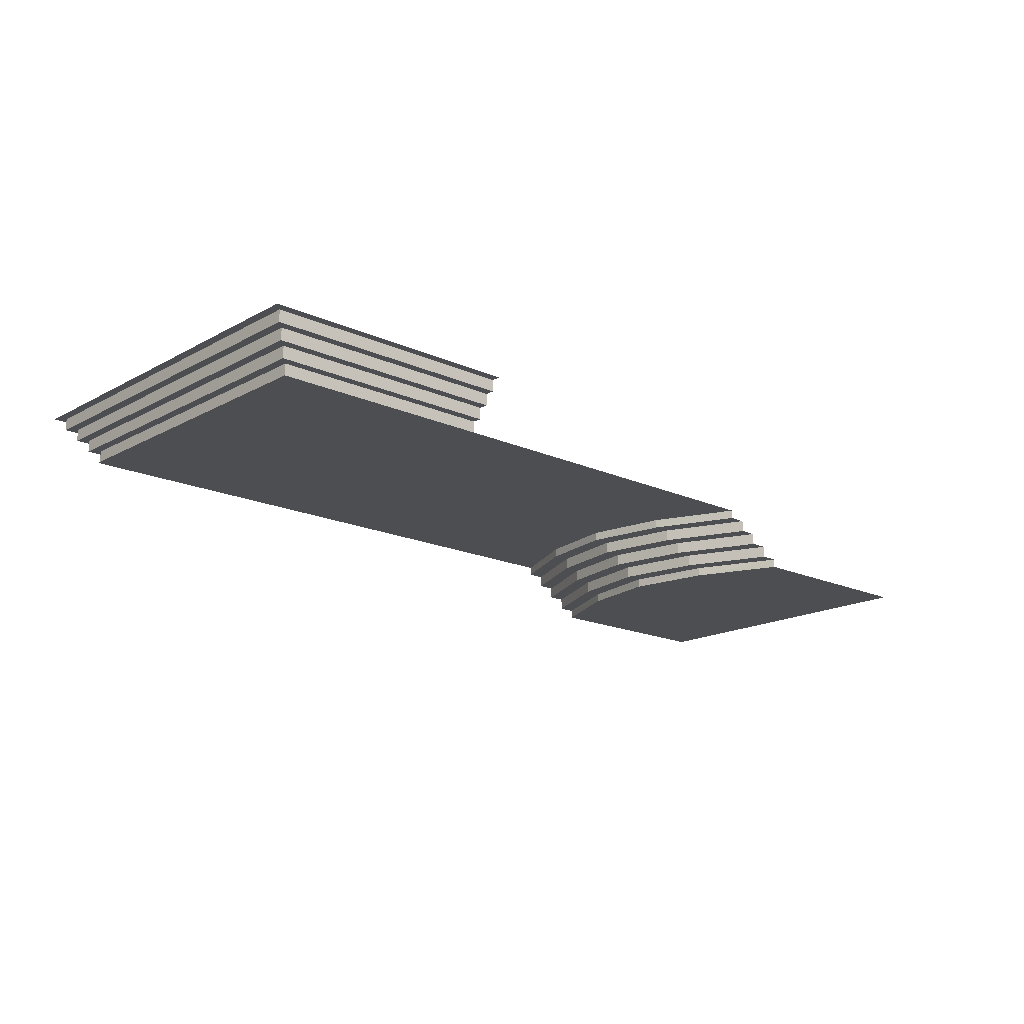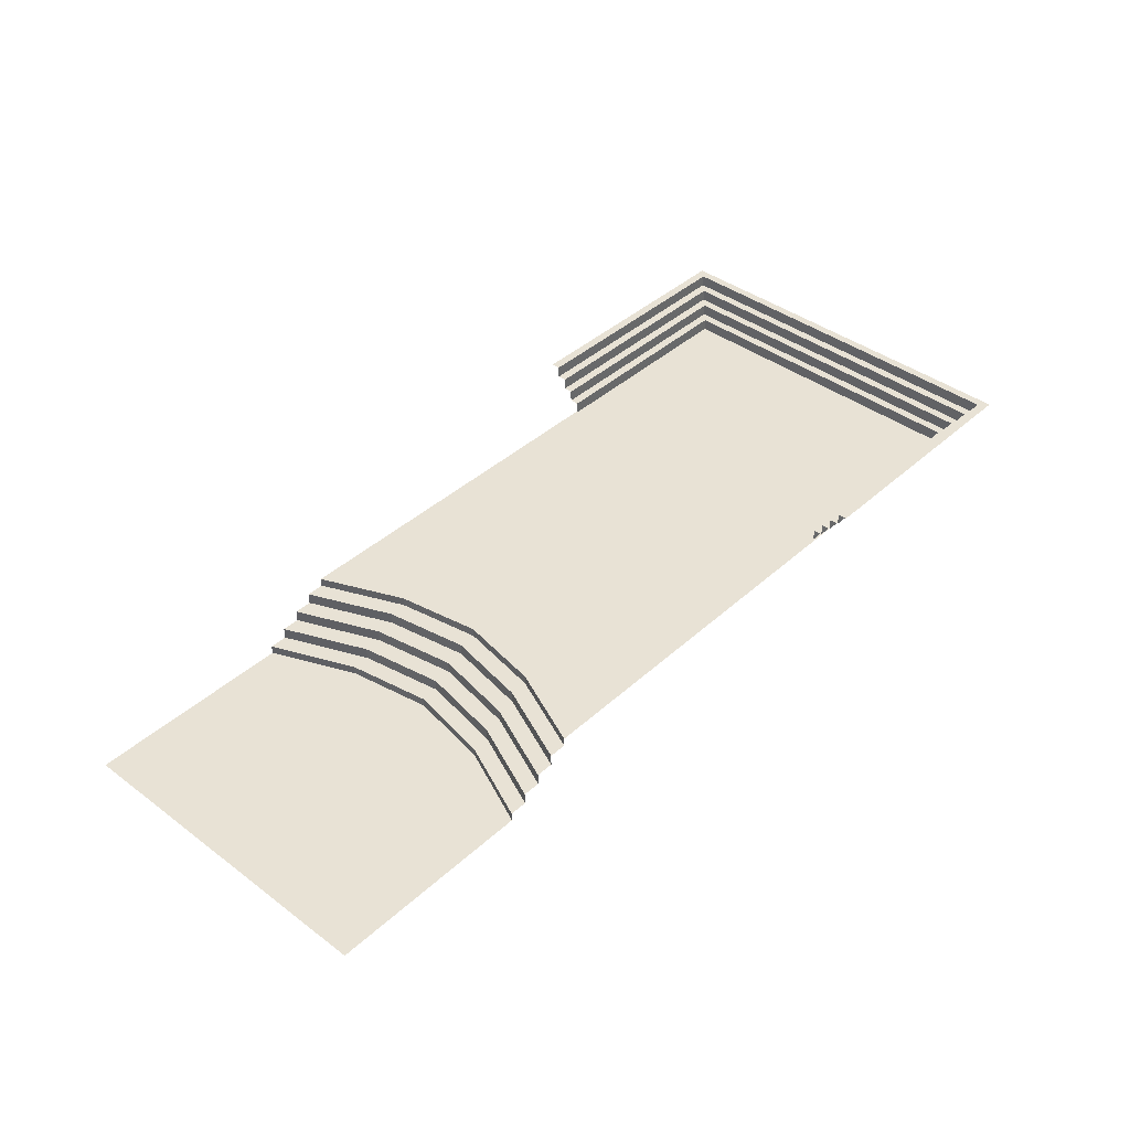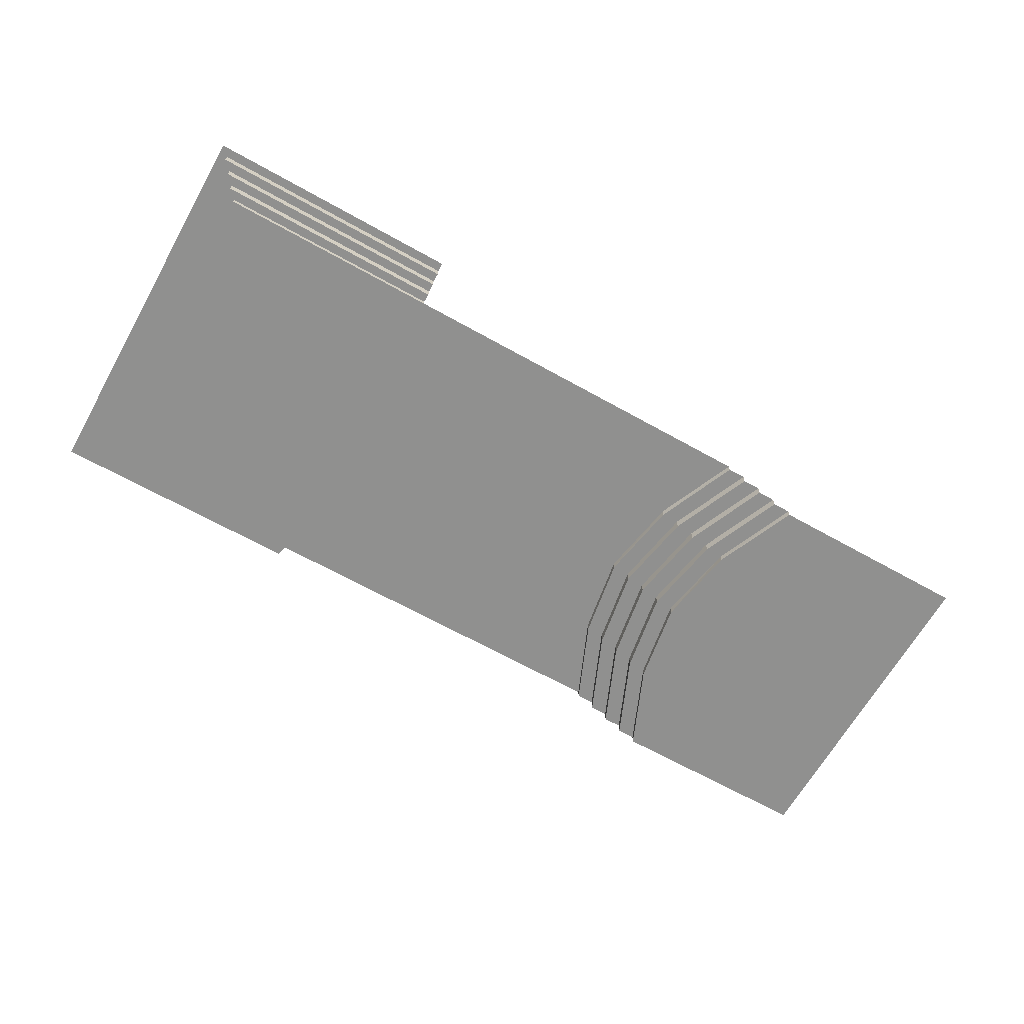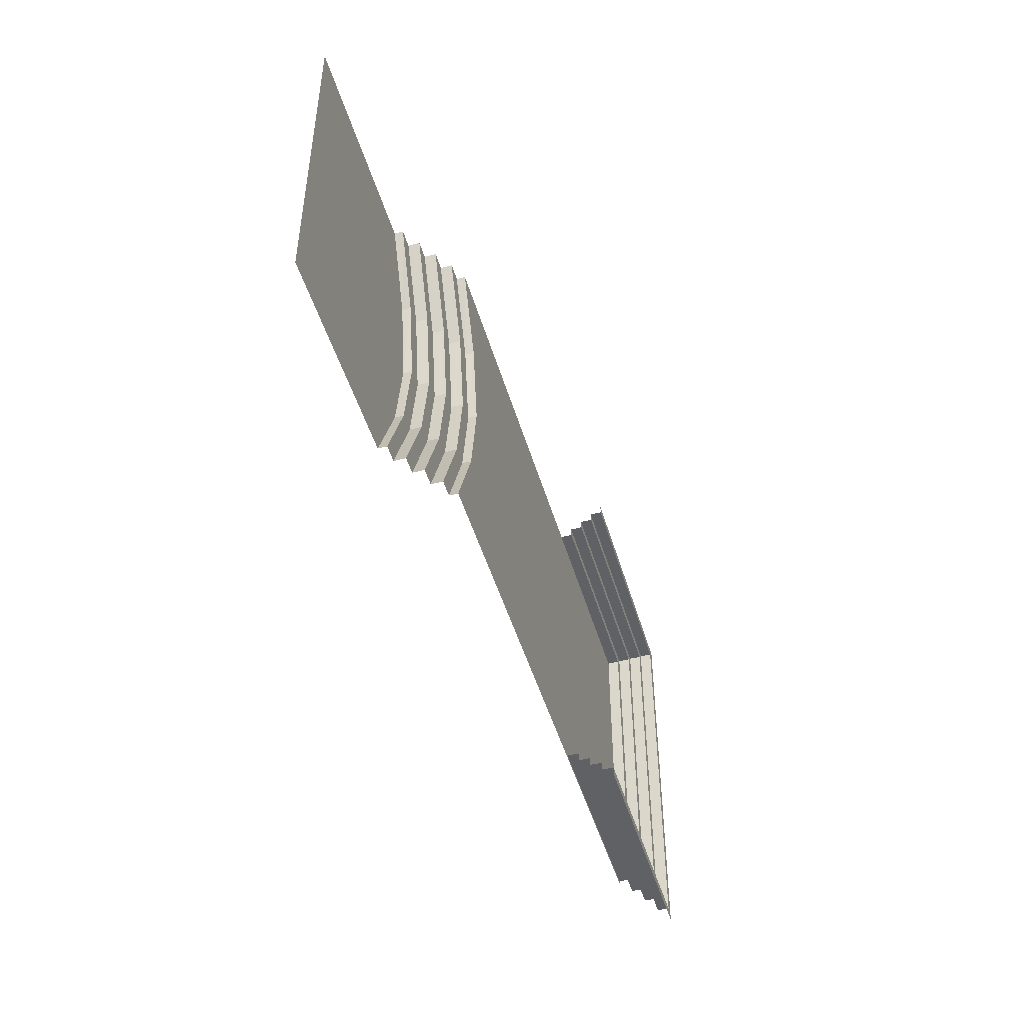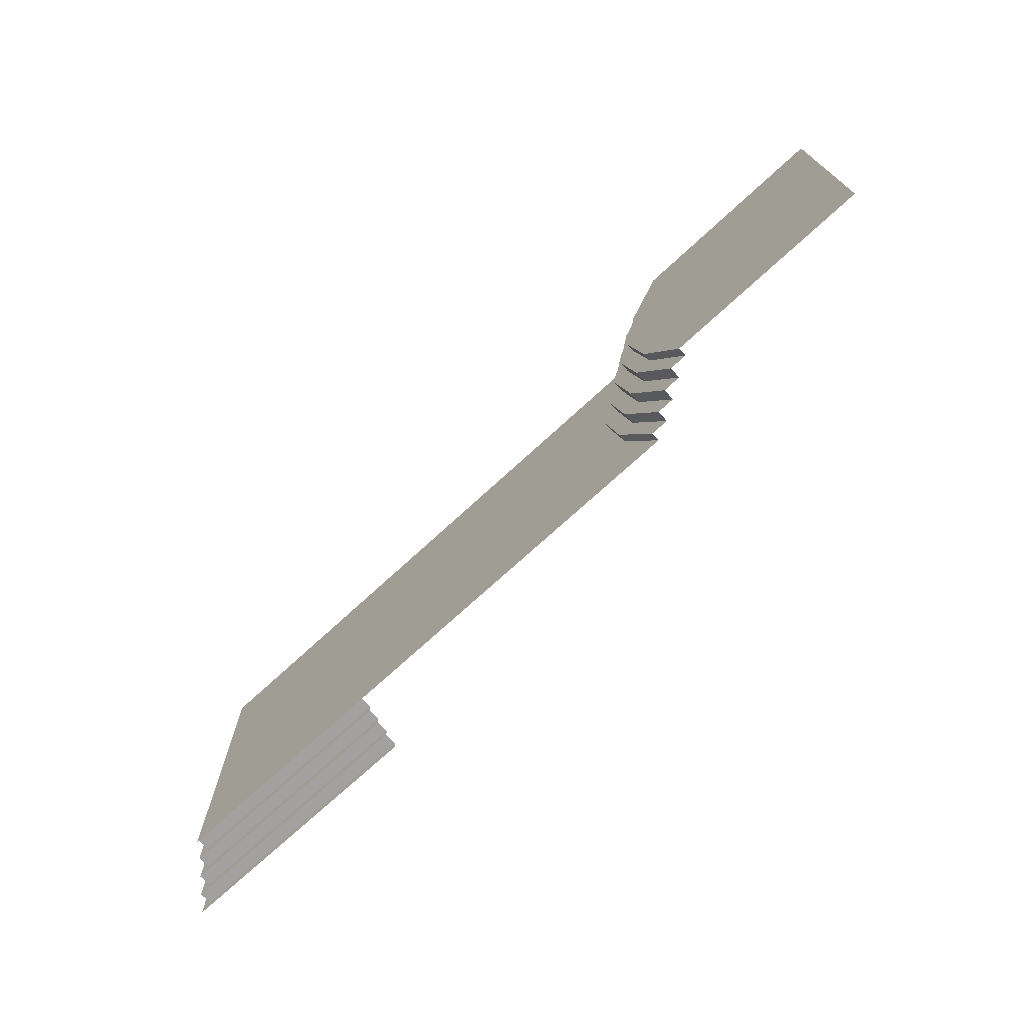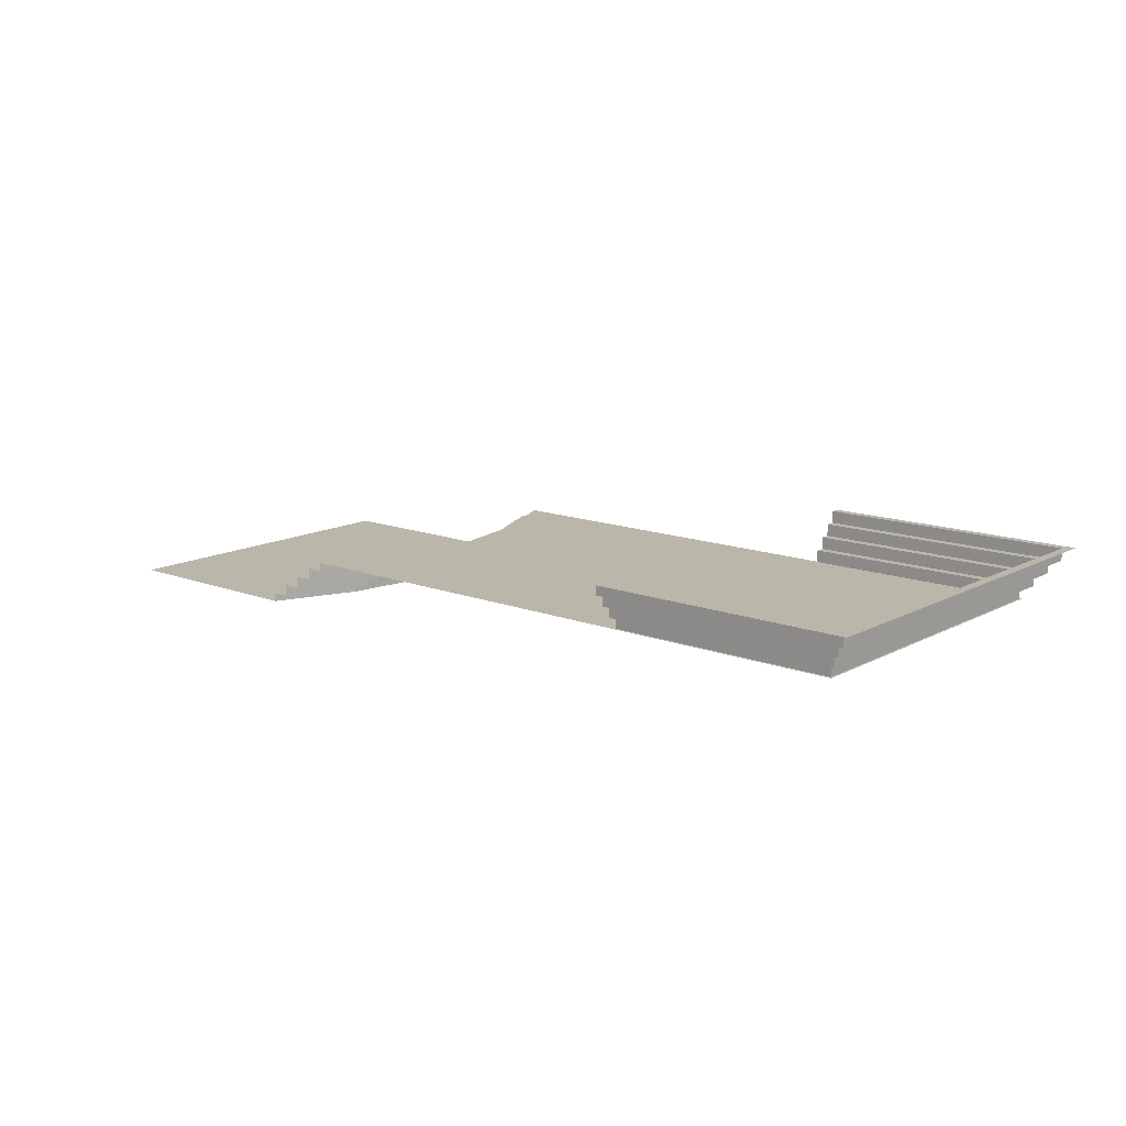
<metadata>
{"format":"obj","ext":"obj","renderer":"f3d","projection":"perspective","resolution":1024,"background":"white","views":[{"elev":-17.1,"azim":137.6,"up":"+Z"},{"elev":40.8,"azim":-47.7,"up":"+Z"},{"elev":-65.6,"azim":150.6,"up":"+Z"},{"elev":-47.1,"azim":-74.0,"up":"+Y"},{"elev":-72.3,"azim":-137.3,"up":"+Y"},{"elev":13.8,"azim":40.3,"up":"+Z"}]}
</metadata>
<code>
g huodong_jingsu_545_louti_01
v -351.4 242 0
v -655.3 242 0.004013
v -655.2 121 0.004013
v -299.4 121 0
v -655.2 4.4e-05 0.004013
v -278.7 1.8e-05 0
v -351.4 -242 0
v -299.4 -121 0
v -655.2 -121 0.004013
v -655.3 -242 0.004013
v 644.6 242 76.65
v -247.5 242 76.65
v -195.5 121 76.65
v 644.6 121 76.65
v -174.7 1.2e-05 76.65
v 644.6 -4.3e-05 76.65
v 644.6 -242 76.65
v 644.6 -121 76.65
v -195.5 -121 76.65
v -247.5 -242 76.65
v 644.6 -4.3e-05 76.65
v -174.7 1.2e-05 76.65
f 1 2 3
f 3 4 1
f 4 3 5
f 5 6 4
f 7 8 9
f 9 10 7
f 8 6 5
f 5 9 8
f 11 12 13
f 13 14 11
f 14 13 15
f 15 16 14
f 17 18 19
f 19 20 17
f 18 21 22
f 22 19 18
g huodong_jingsu_545_louti_01
v -247.8 121 29.81
v -247.8 121 46.84
v -299.4 242 46.84
v -299.4 242 29.81
v -226.7 1.5e-05 29.81
v -226.7 1.5e-05 46.84
v -299.4 121 0
v -299.7 121 12.78
v -351.4 242 12.78
v -351.4 242 0
v -299.7 121 12.78
v -273.7 121 12.78
v -325.4 242 12.78
v -351.4 242 12.78
v -273.7 121 12.78
v -273.8 121 29.81
v -325.4 242 29.81
v -325.4 242 12.78
v -273.8 121 29.81
v -247.8 121 29.81
v -299.4 242 29.81
v -325.4 242 29.81
v -247.5 242 76.65
v -247.5 242 63.88
v -195.8 121 63.88
v -195.5 121 76.65
v -247.5 242 63.88
v -273.5 242 63.87
v -221.8 121 63.87
v -195.8 121 63.88
v -273.5 242 63.87
v -273.4 242 46.84
v -221.8 121 46.84
v -221.8 121 63.87
v -273.4 242 46.84
v -299.4 242 46.84
v -247.8 121 46.84
v -221.8 121 46.84
v -278.7 1.8e-05 0
v -278.6 1.8e-05 12.78
v -278.6 1.8e-05 12.78
v -252.6 1.7e-05 12.78
v -252.6 1.7e-05 12.78
v -252.7 1.7e-05 29.81
v -252.7 1.7e-05 29.81
v -226.7 1.5e-05 29.81
v -174.7 1.1e-05 63.88
v -174.7 1.2e-05 76.65
v -200.7 1.3e-05 63.87
v -174.7 1.1e-05 63.88
v -200.7 1.3e-05 46.84
v -200.7 1.3e-05 63.87
v -226.7 1.5e-05 46.84
v -200.7 1.3e-05 46.84
v -247.8 -121 29.81
v -299.4 -242 29.81
v -299.4 -242 46.84
v -247.8 -121 46.84
v -299.4 -121 0
v -351.4 -242 0
v -351.4 -242 12.78
v -299.7 -121 12.78
v -299.7 -121 12.78
v -351.4 -242 12.78
v -325.4 -242 12.78
v -273.7 -121 12.78
v -273.7 -121 12.78
v -325.4 -242 12.78
v -325.4 -242 29.81
v -273.8 -121 29.81
v -273.8 -121 29.81
v -325.4 -242 29.81
v -299.4 -242 29.81
v -247.8 -121 29.81
v -247.5 -242 76.65
v -195.5 -121 76.65
v -195.8 -121 63.88
v -247.5 -242 63.88
v -247.5 -242 63.88
v -195.8 -121 63.88
v -221.8 -121 63.87
v -273.5 -242 63.87
v -273.5 -242 63.87
v -221.8 -121 63.87
v -221.8 -121 46.84
v -273.4 -242 46.84
v -273.4 -242 46.84
v -221.8 -121 46.84
v -247.8 -121 46.84
v -299.4 -242 46.84
v 682.2 138 147.3
v 682.2 -4.6e-05 147.3
v 695.2 -4.7e-05 147.3
v 695.5 144.5 147.3
v 655.8 125.2 94.58
v 655.8 125.1 112.2
v 655.8 252.7 112.2
v 655.8 252.7 94.58
v 682.2 138.1 129.8
v 682.2 138 147.3
v 682.2 279.2 147.3
v 682.2 279.2 129.8
v 655.8 125.1 112.2
v 655.8 -4.4e-05 112.2
v 669 -4.5e-05 112.2
v 669 131.6 112.2
v 669 131.5 129.8
v 669 -4.5e-05 129.8
v 682.2 -4.6e-05 129.8
v 682.2 138.1 129.8
v 642.5 118.6 94.58
v 642.5 -4.3e-05 94.58
v 655.8 -4.4e-05 94.58
v 655.8 125.2 94.58
v 477.6 239.5 94.58
v 477.7 239.5 77
v 642.5 239.5 77
v 642.5 239.5 94.58
v 490.5 266 129.8
v 490.6 266 112.2
v 669 266 112.2
v 669 266 129.8
v 497.1 279.2 129.8
v 497 279.2 147.3
v 311.8 279.2 147.3
v 311.9 279.2 129.8
v 490.5 266 129.8
v 497.1 279.2 129.8
v 311.9 279.2 129.8
v 312.1 266 129.8
v 484.2 252.7 94.58
v 484.1 252.7 112.2
v 312.4 252.7 112.2
v 312.6 252.7 94.58
v 490.6 266 112.2
v 484.1 252.7 112.2
v 655.8 252.7 112.2
v 669 266 112.2
v 484.2 252.7 94.58
v 477.6 239.5 94.58
v 642.5 239.5 94.58
v 655.8 252.7 94.58
v 682.2 279.2 147.3
v 695.2 292.4 147.3
v 503.5 292.4 147.3
v 497 279.2 147.3
v 655.8 -4.4e-05 94.58
v 655.8 -4.4e-05 112.2
v 682.2 -4.6e-05 129.8
v 682.2 -4.6e-05 147.3
v 682.2 279.2 129.8
v 669 266 129.8
v 669 266 129.8
v 669 266 112.2
v 669 131.6 112.2
v 669 131.5 129.8
v 642.5 239.5 94.58
v 642.5 239.5 77
v 642.5 118.7 77
v 642.5 118.6 94.58
v 312.8 239.5 94.58
v 312.9 239.5 77
v 312.1 266 129.8
v 312.3 266 112.2
v 682.2 279.2 129.8
v 682.2 279.2 147.3
v 655.8 252.7 94.58
v 655.8 252.7 112.2
v 312.3 266 112.2
v 312.4 252.7 112.2
v 312.6 252.7 94.58
v 312.8 239.5 94.58
v 311.6 292.4 147.3
v 311.8 279.2 147.3
v 669 -4.5e-05 112.2
v 669 -4.5e-05 129.8
v 642.5 -4.3e-05 77
v 642.5 -4.3e-05 94.58
v 682.2 -138 147.3
v 695.5 -144.5 147.3
v 655.8 -125.2 94.58
v 655.8 -252.7 94.58
v 655.8 -252.7 112.2
v 655.8 -125.1 112.2
v 682.2 -138.1 129.8
v 682.2 -279.2 129.8
v 682.2 -279.2 147.3
v 682.2 -138 147.3
v 655.8 -125.1 112.2
v 669 -131.6 112.2
v 669 -131.5 129.8
v 682.2 -138.1 129.8
v 642.5 -118.6 94.58
v 655.8 -125.2 94.58
v 477.6 -239.5 94.58
v 642.5 -239.5 94.58
v 642.5 -239.5 77
v 477.7 -239.5 77
v 490.5 -266 129.8
v 669 -266 129.8
v 669 -266 112.2
v 490.6 -266 112.2
v 497.1 -279.2 129.8
v 311.9 -279.2 129.8
v 311.8 -279.2 147.3
v 497 -279.2 147.3
v 490.5 -266 129.8
v 312.1 -266 129.8
v 311.9 -279.2 129.8
v 497.1 -279.2 129.8
v 484.2 -252.7 94.58
v 312.6 -252.7 94.58
v 312.4 -252.7 112.2
v 484.1 -252.7 112.2
v 490.6 -266 112.2
v 669 -266 112.2
v 655.8 -252.7 112.2
v 484.1 -252.7 112.2
v 484.2 -252.7 94.58
v 655.8 -252.7 94.58
v 642.5 -239.5 94.58
v 477.6 -239.5 94.58
v 682.2 -279.2 147.3
v 497 -279.2 147.3
v 503.5 -292.4 147.3
v 695.2 -292.4 147.3
v 669 -266 129.8
v 682.2 -279.2 129.8
v 669 -266 129.8
v 669 -131.5 129.8
v 669 -131.6 112.2
v 669 -266 112.2
v 642.5 -239.5 94.58
v 642.5 -118.6 94.58
v 642.5 -118.7 77
v 642.5 -239.5 77
v 312.8 -239.5 94.58
v 312.9 -239.5 77
v 312.1 -266 129.8
v 312.3 -266 112.2
v 682.2 -279.2 129.8
v 682.2 -279.2 147.3
v 655.8 -252.7 94.58
v 655.8 -252.7 112.2
v 312.3 -266 112.2
v 312.4 -252.7 112.2
v 312.6 -252.7 94.58
v 312.8 -239.5 94.58
v 311.6 -292.4 147.3
v 311.8 -279.2 147.3
f 23 24 25
f 25 26 23
f 27 28 24
f 24 23 27
f 29 30 31
f 31 32 29
f 33 34 35
f 35 36 33
f 37 38 39
f 39 40 37
f 41 42 43
f 43 44 41
f 45 46 47
f 47 48 45
f 49 50 51
f 51 52 49
f 53 54 55
f 55 56 53
f 57 58 59
f 59 60 57
f 61 62 30
f 30 29 61
f 63 64 34
f 34 33 63
f 65 66 38
f 38 37 65
f 67 68 42
f 42 41 67
f 48 47 69
f 69 70 48
f 52 51 71
f 71 72 52
f 56 55 73
f 73 74 56
f 60 59 75
f 75 76 60
f 77 78 79
f 79 80 77
f 27 77 80
f 80 28 27
f 81 82 83
f 83 84 81
f 85 86 87
f 87 88 85
f 89 90 91
f 91 92 89
f 93 94 95
f 95 96 93
f 97 98 99
f 99 100 97
f 101 102 103
f 103 104 101
f 105 106 107
f 107 108 105
f 109 110 111
f 111 112 109
f 61 81 84
f 84 62 61
f 63 85 88
f 88 64 63
f 65 89 92
f 92 66 65
f 67 93 96
f 96 68 67
f 98 70 69
f 69 99 98
f 102 72 71
f 71 103 102
f 106 74 73
f 73 107 106
f 110 76 75
f 75 111 110
f 113 114 115
f 115 116 113
f 117 118 119
f 119 120 117
f 121 122 123
f 123 124 121
f 125 126 127
f 127 128 125
f 129 130 131
f 131 132 129
f 133 134 135
f 135 136 133
f 137 138 139
f 139 140 137
f 141 142 143
f 143 144 141
f 145 146 147
f 147 148 145
f 149 150 151
f 151 152 149
f 153 154 155
f 155 156 153
f 157 158 159
f 159 160 157
f 161 162 163
f 163 164 161
f 165 166 167
f 167 168 165
f 116 166 165
f 165 113 116
f 117 169 170
f 170 118 117
f 121 171 172
f 172 122 121
f 128 160 159
f 159 125 128
f 132 173 174
f 174 129 132
f 175 176 177
f 177 178 175
f 179 180 181
f 181 182 179
f 136 164 163
f 163 133 136
f 183 184 138
f 138 137 183
f 185 186 142
f 142 141 185
f 187 188 146
f 146 145 187
f 174 173 150
f 150 149 174
f 189 190 154
f 154 153 189
f 191 192 158
f 158 157 191
f 193 194 162
f 162 161 193
f 195 196 168
f 168 167 195
f 178 177 197
f 197 198 178
f 182 181 199
f 199 200 182
f 201 202 115
f 115 114 201
f 203 204 205
f 205 206 203
f 207 208 209
f 209 210 207
f 211 212 127
f 127 126 211
f 213 214 131
f 131 130 213
f 215 216 135
f 135 134 215
f 217 218 219
f 219 220 217
f 221 222 223
f 223 224 221
f 225 226 227
f 227 228 225
f 229 230 231
f 231 232 229
f 233 234 235
f 235 236 233
f 237 238 239
f 239 240 237
f 241 242 243
f 243 244 241
f 245 246 247
f 247 248 245
f 202 201 245
f 245 248 202
f 203 206 170
f 170 169 203
f 207 210 172
f 172 171 207
f 212 211 239
f 239 238 212
f 214 213 249
f 249 250 214
f 251 252 253
f 253 254 251
f 255 256 257
f 257 258 255
f 216 215 243
f 243 242 216
f 259 217 220
f 220 260 259
f 261 221 224
f 224 262 261
f 263 225 228
f 228 264 263
f 249 229 232
f 232 250 249
f 265 233 236
f 236 266 265
f 267 237 240
f 240 268 267
f 269 241 244
f 244 270 269
f 271 247 246
f 246 272 271
f 252 198 197
f 197 253 252
f 256 200 199
f 199 257 256

</code>
